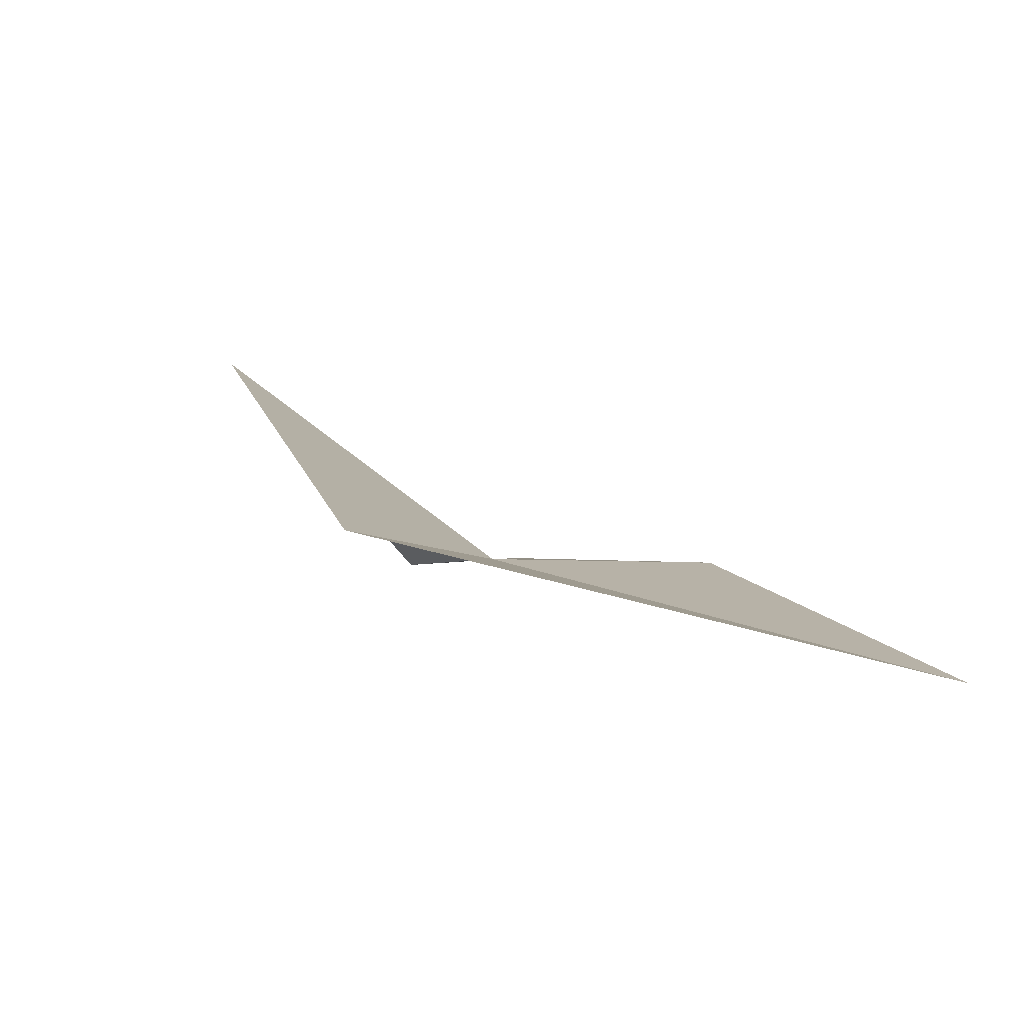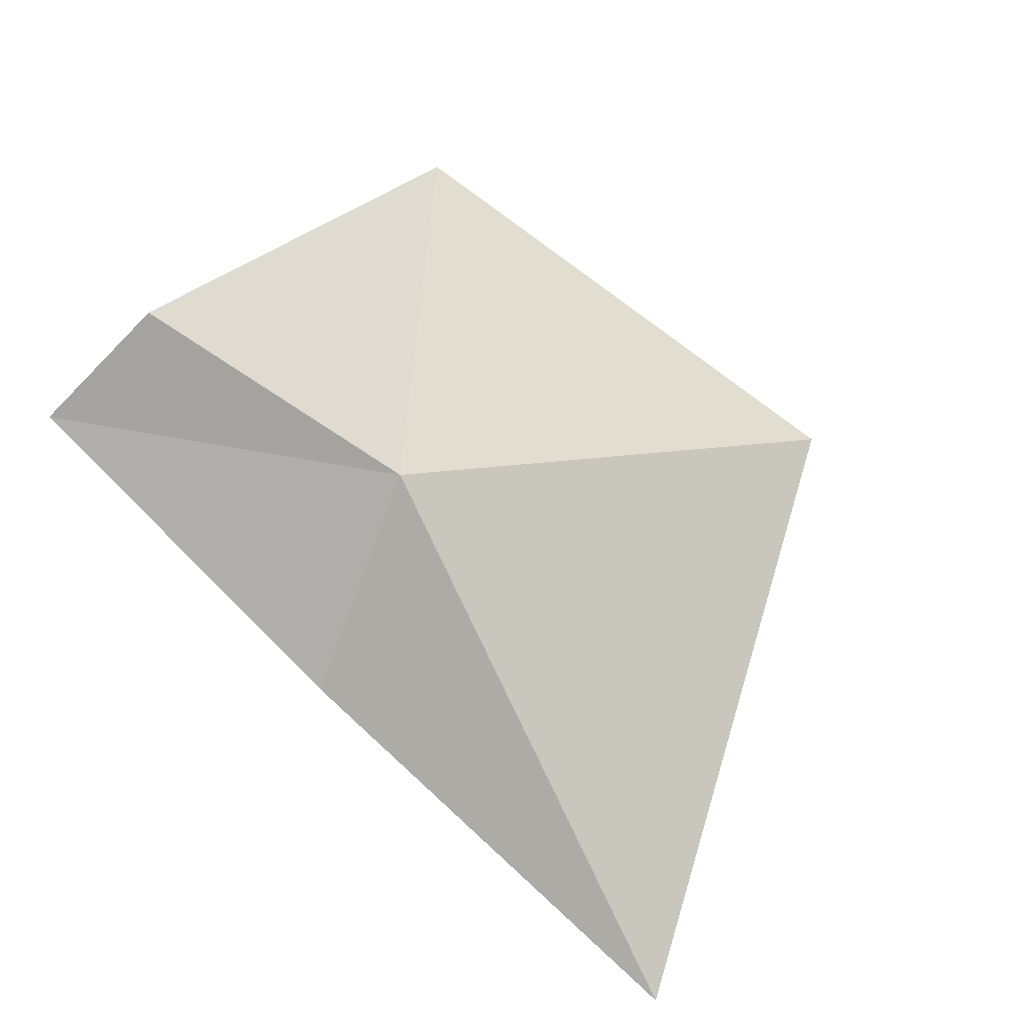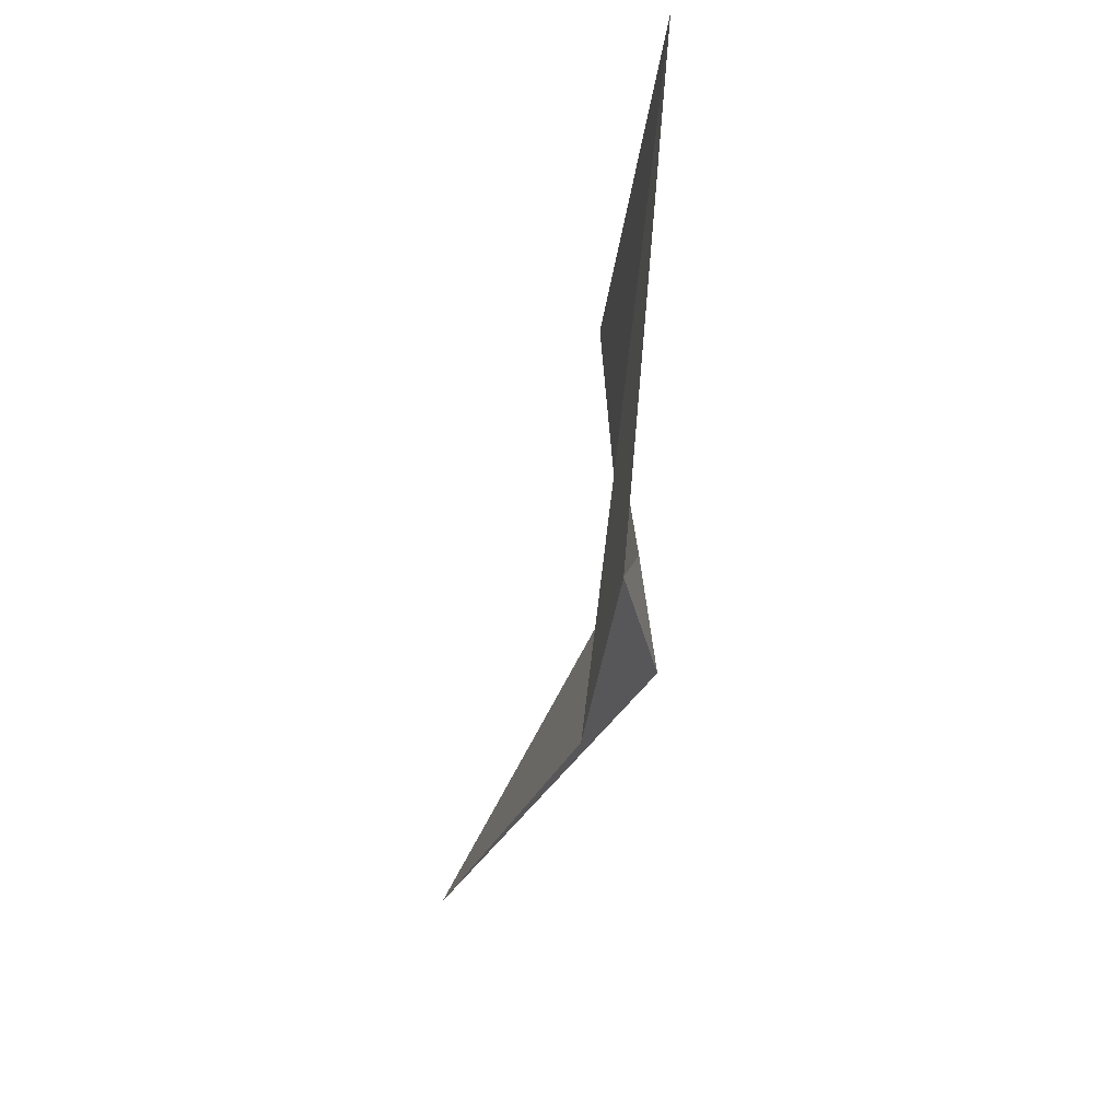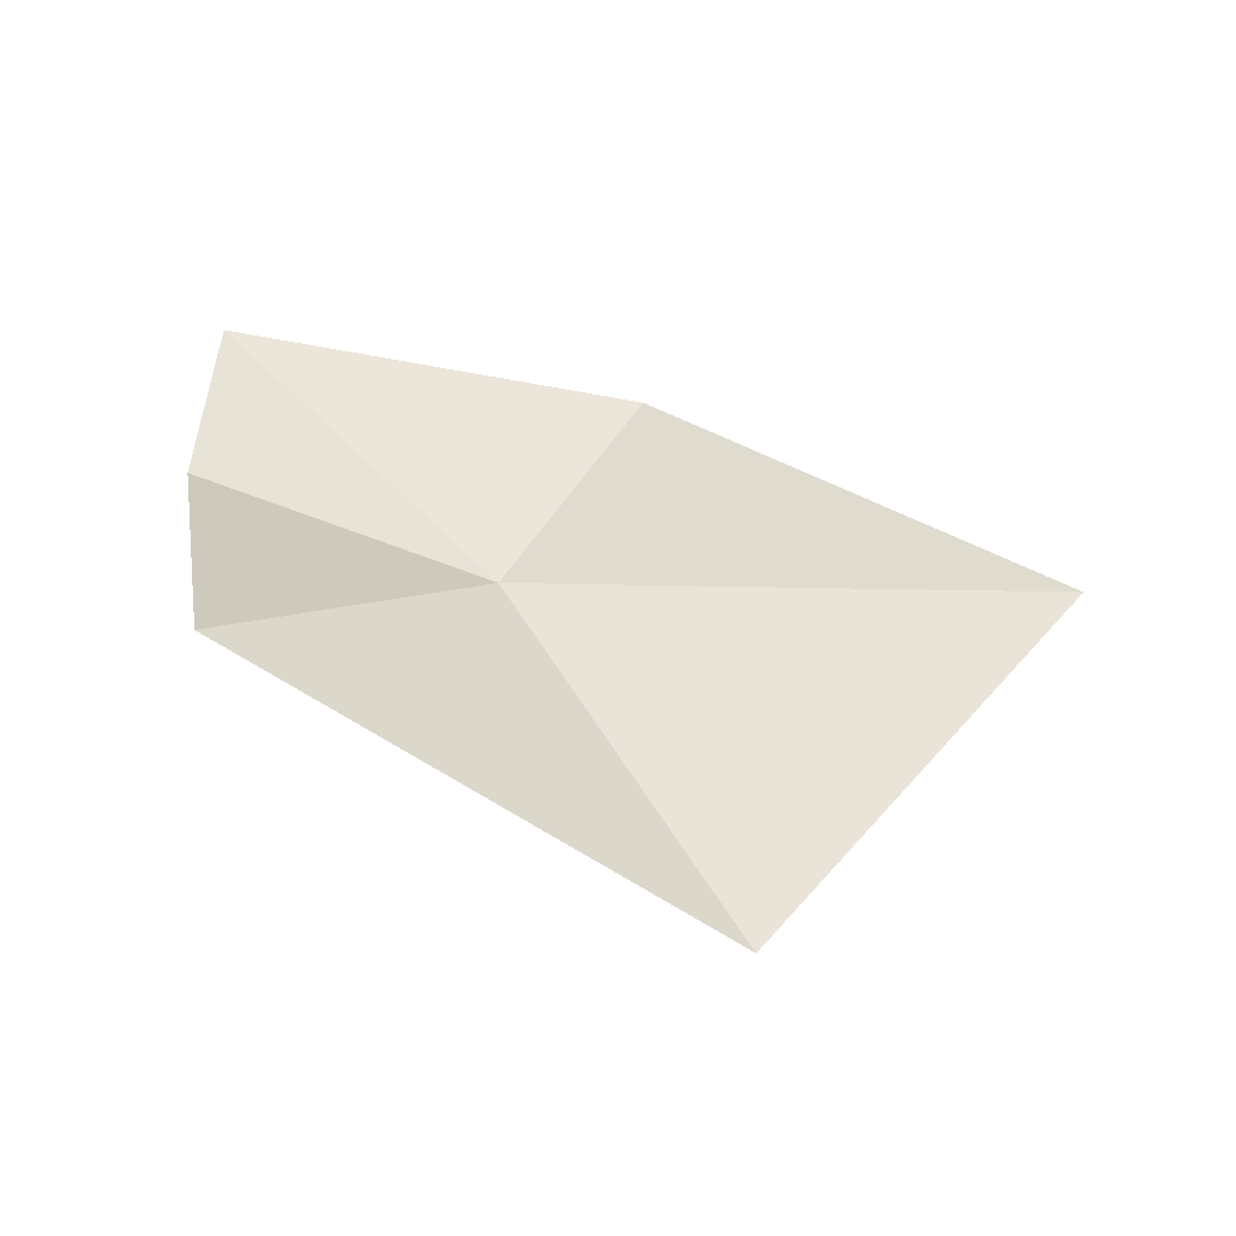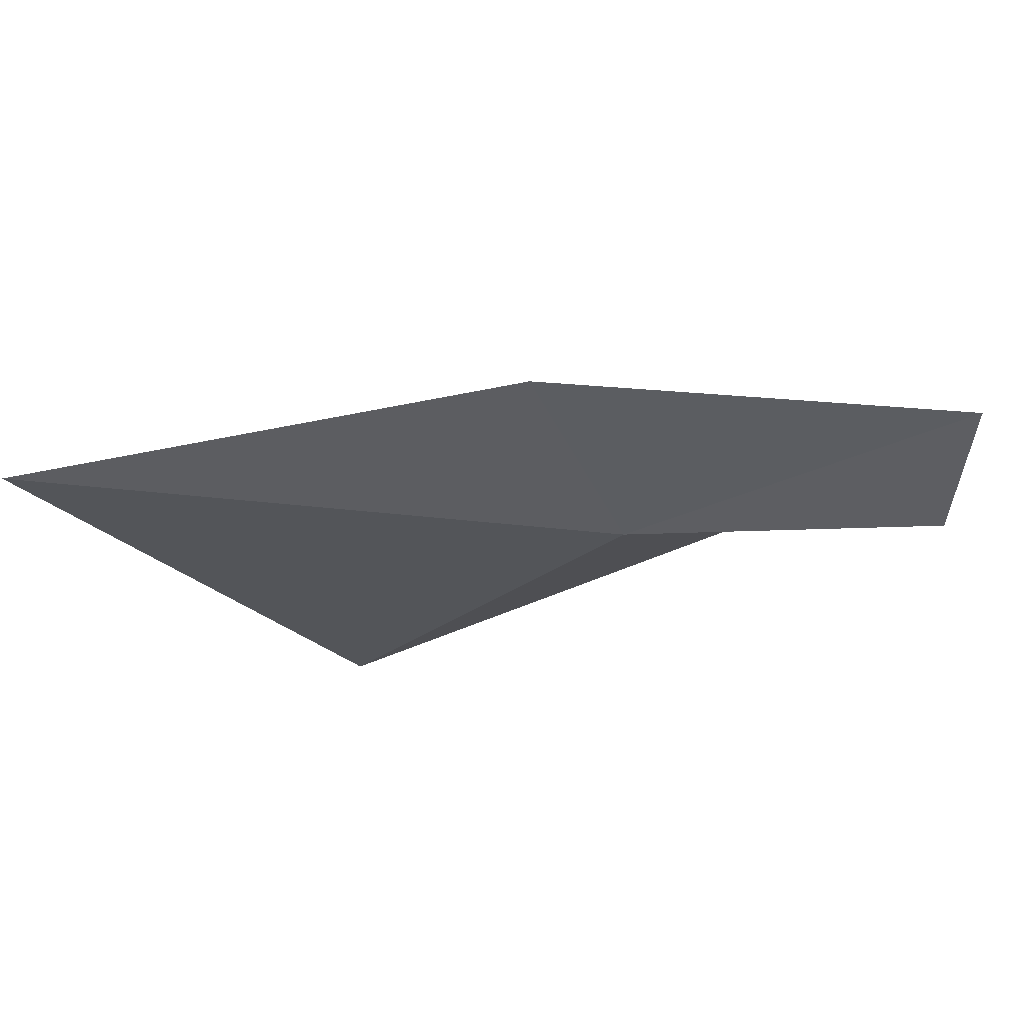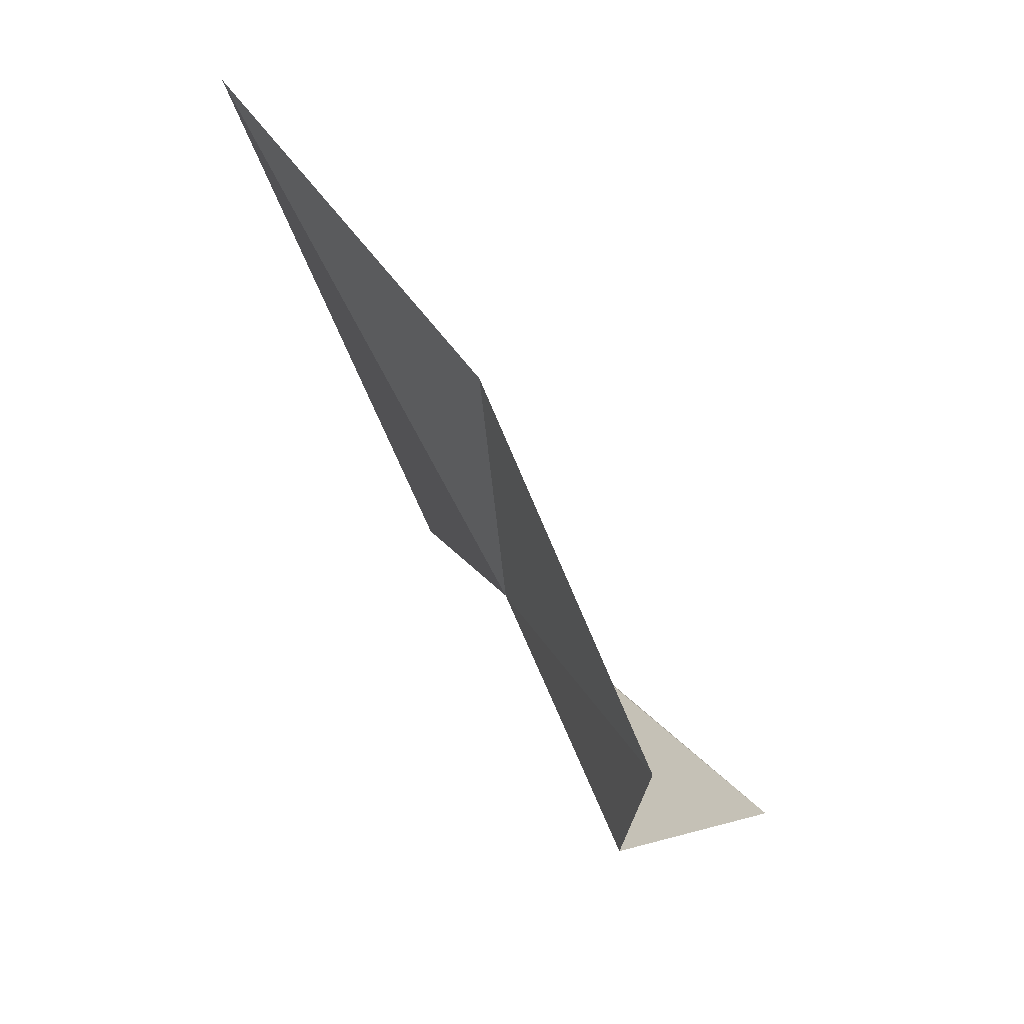
<metadata>
{"format":"obj","ext":"obj","renderer":"f3d","projection":"perspective","resolution":1024,"background":"white","views":[{"elev":-8.1,"azim":59.3,"up":"+Z"},{"elev":-76.8,"azim":-43.1,"up":"+Z"},{"elev":-31.3,"azim":103.6,"up":"+Y"},{"elev":55.4,"azim":9.6,"up":"+Z"},{"elev":57.1,"azim":-170.2,"up":"+Y"},{"elev":58.2,"azim":-104.1,"up":"+Y"}]}
</metadata>
<code>
v -43.87 -55.89 17.44
v -43.66 -55.39 17.44
v -44.54 -55.42 17.54
v -44.53 -55.77 17.5
v -44.27 -56.42 17.94
v -43.26 -56.58 17.4
v -42.69 -55.46 17.09
f 1 3 2
f 1 4 3
f 1 5 4
f 1 6 5
f 1 7 6
f 1 2 7

</code>
